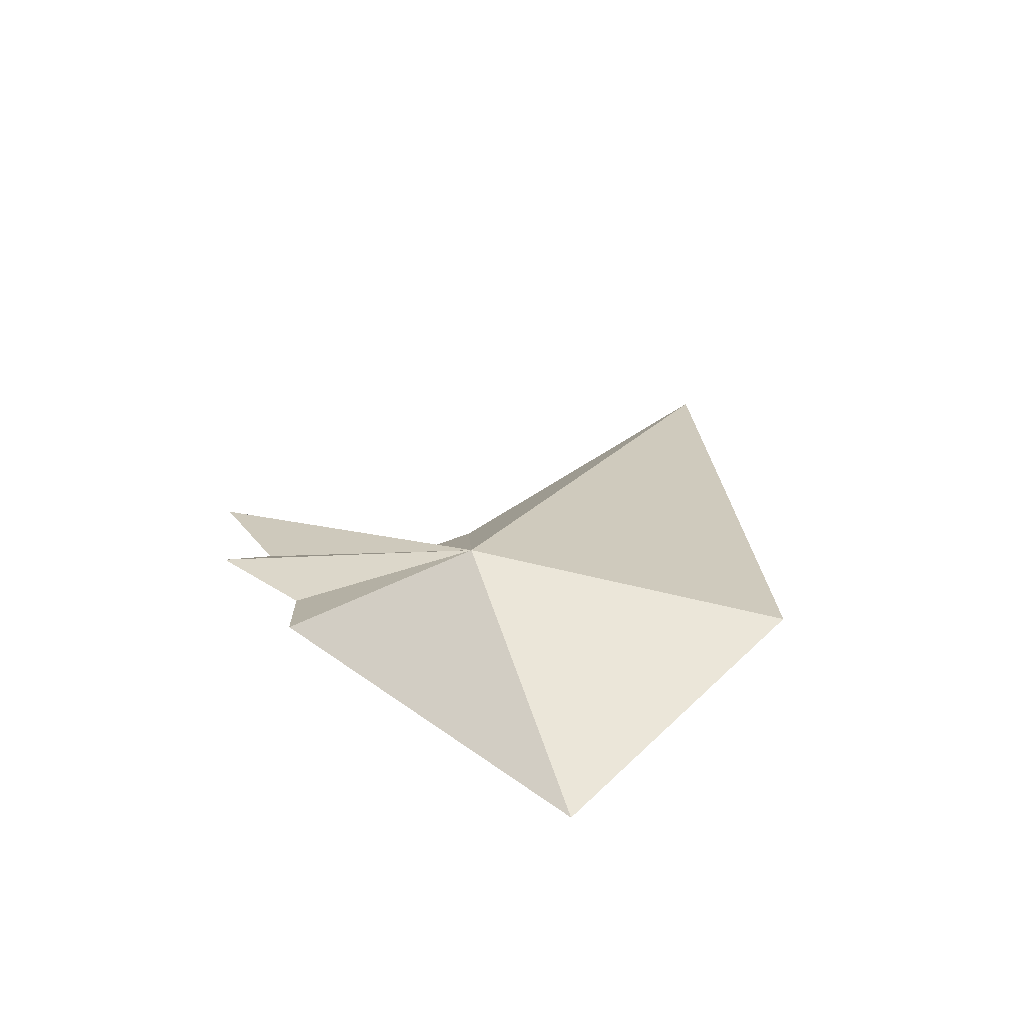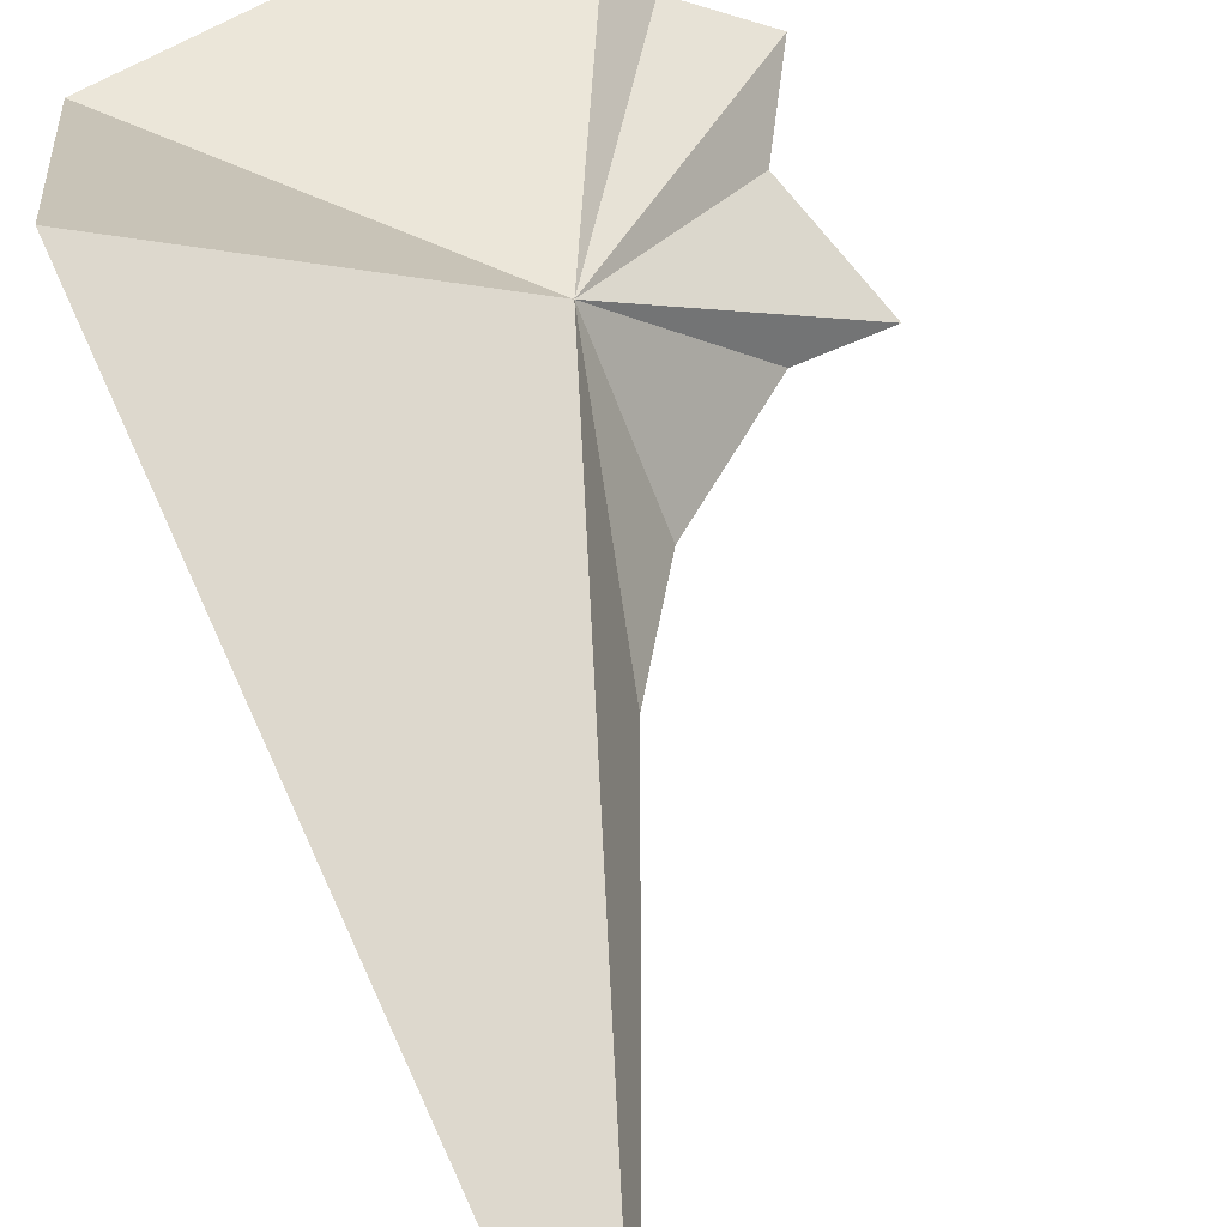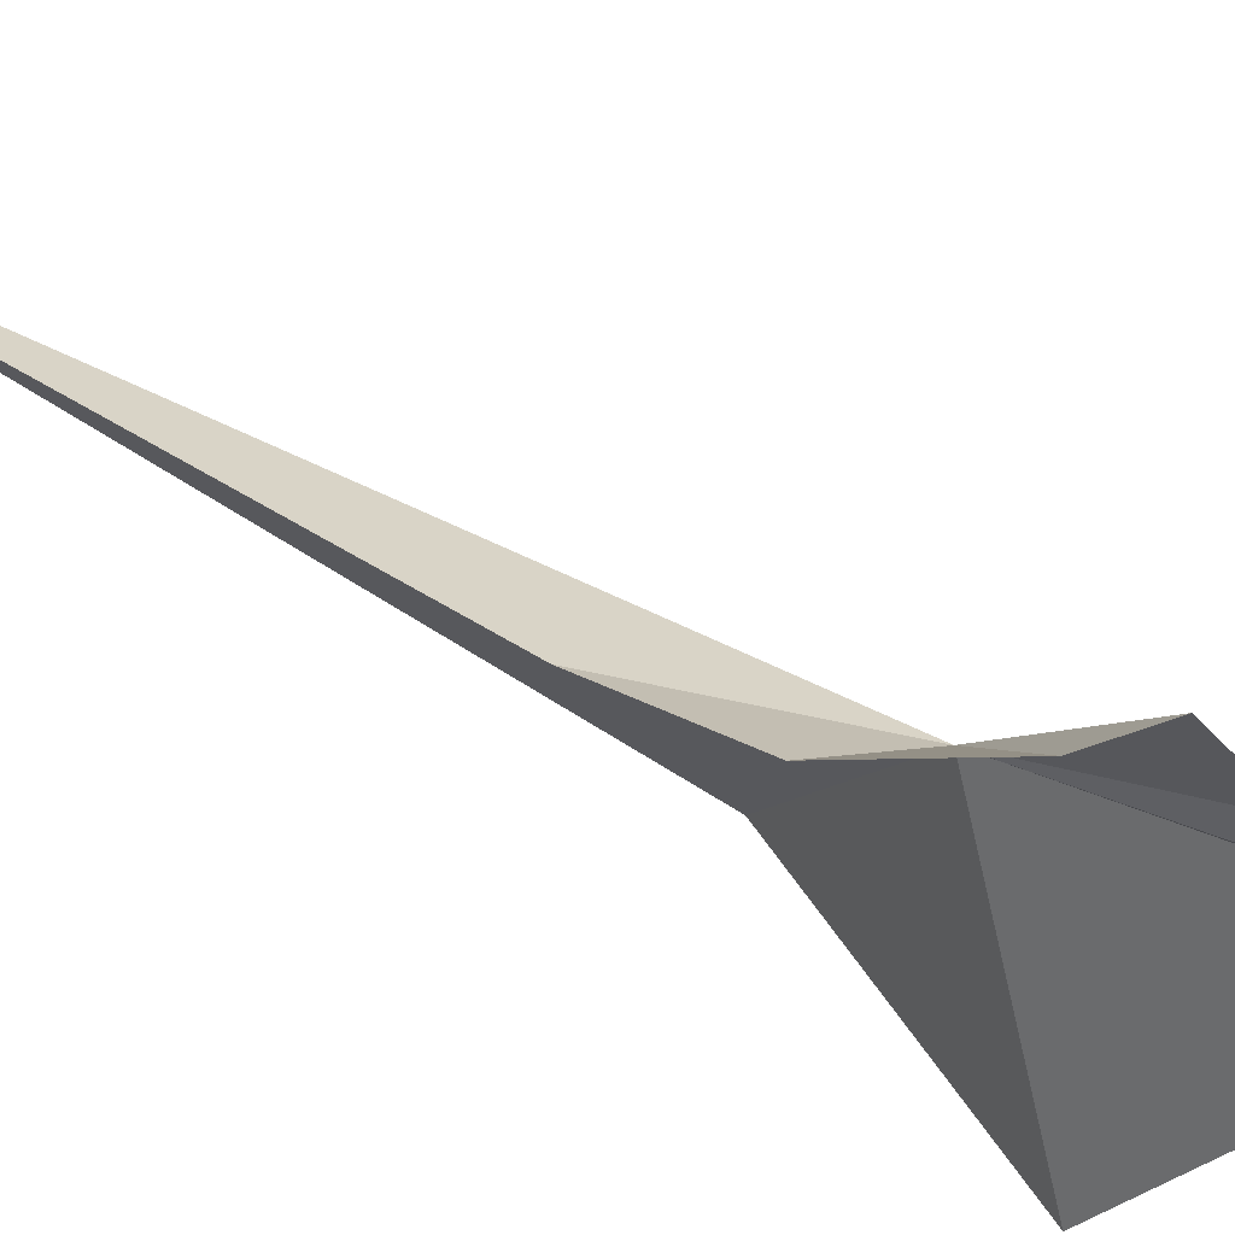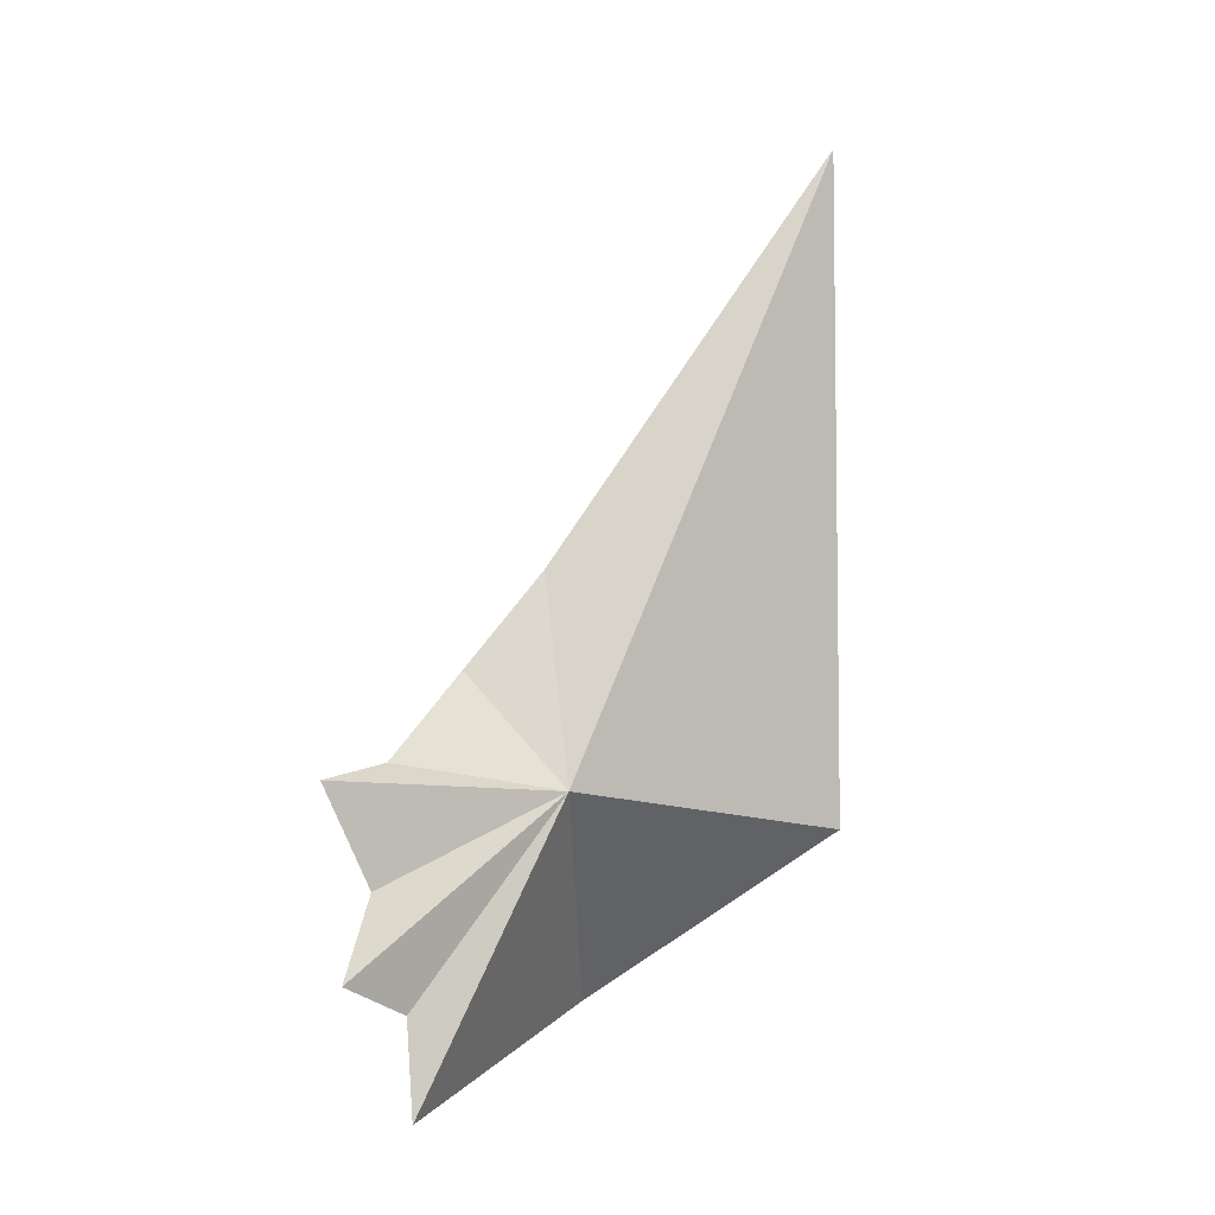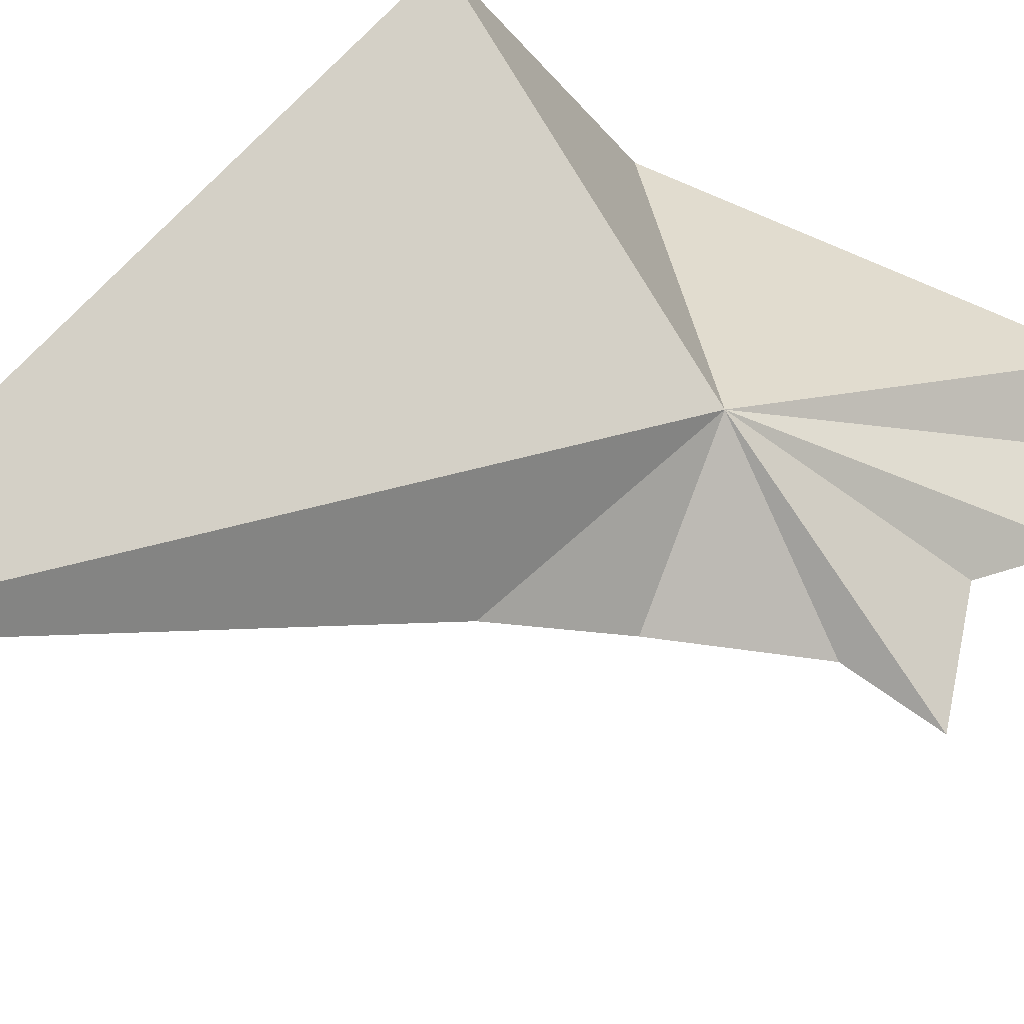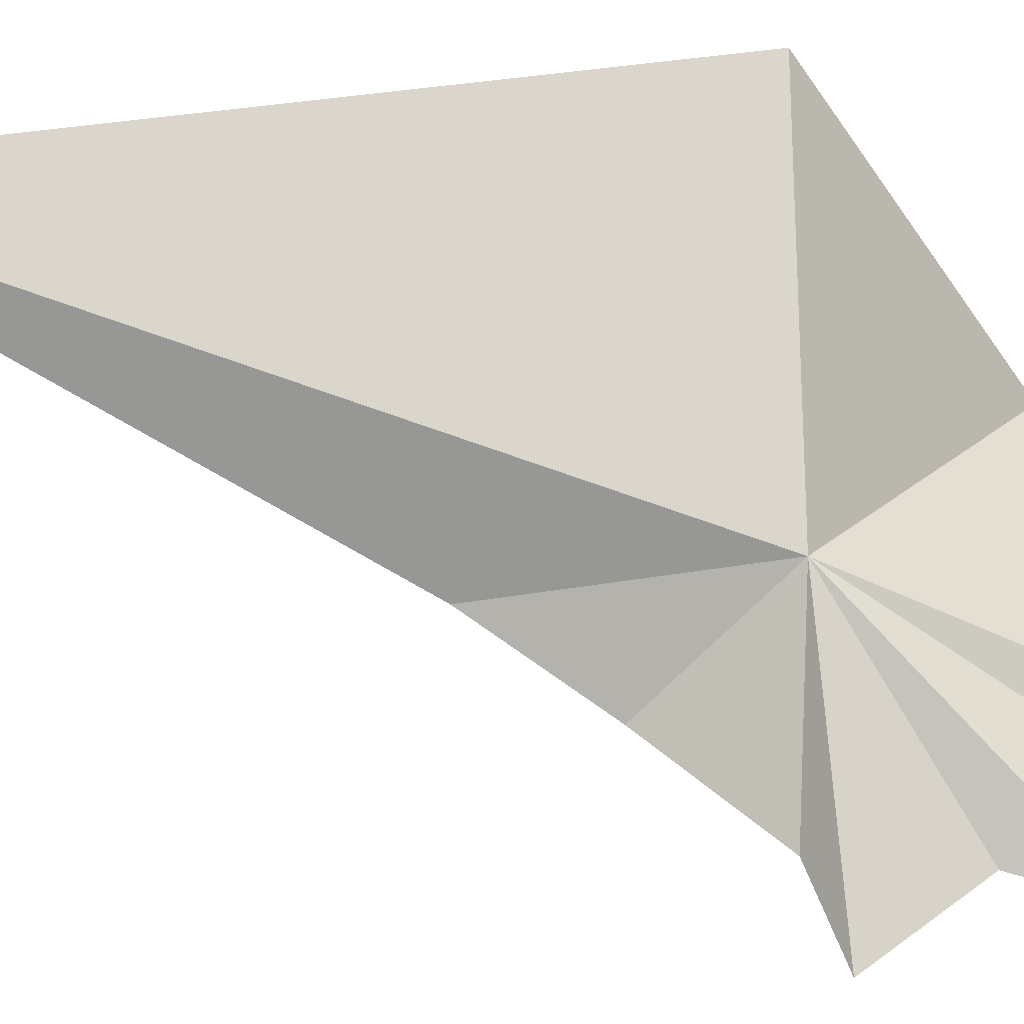
<metadata>
{"format":"obj","ext":"obj","renderer":"f3d","projection":"perspective","resolution":1024,"background":"white","views":[{"elev":-74.6,"azim":128.5,"up":"+Z"},{"elev":74.1,"azim":-16.8,"up":"+Y"},{"elev":-51.1,"azim":60.4,"up":"+Y"},{"elev":-6.3,"azim":105.5,"up":"+Z"},{"elev":45.5,"azim":38.2,"up":"+Y"},{"elev":34.1,"azim":81.4,"up":"+Y"}]}
</metadata>
<code>
v 2.853 -7.425 19.83
v -0.3366 -2.916 32.61
v 2.277 -8.085 24.04
v 3.271 -9.368 22.07
v -1.569 -8.442 15.74
v -2.099 -3.237 19.17
v 6.549 -10.81 19.94
v 5.6 -10.21 18.01
v 6.321 -10.45 16.41
v 4.98 -9.764 15.84
v 5.026 -9.619 13.96
v 5.102 -10.13 20.3
f 1 3 2
f 1 4 3
f 1 6 5
f 1 8 7
f 1 9 8
f 1 10 9
f 1 11 10
f 1 5 11
f 1 7 12
f 1 12 4
f 1 2 6

</code>
